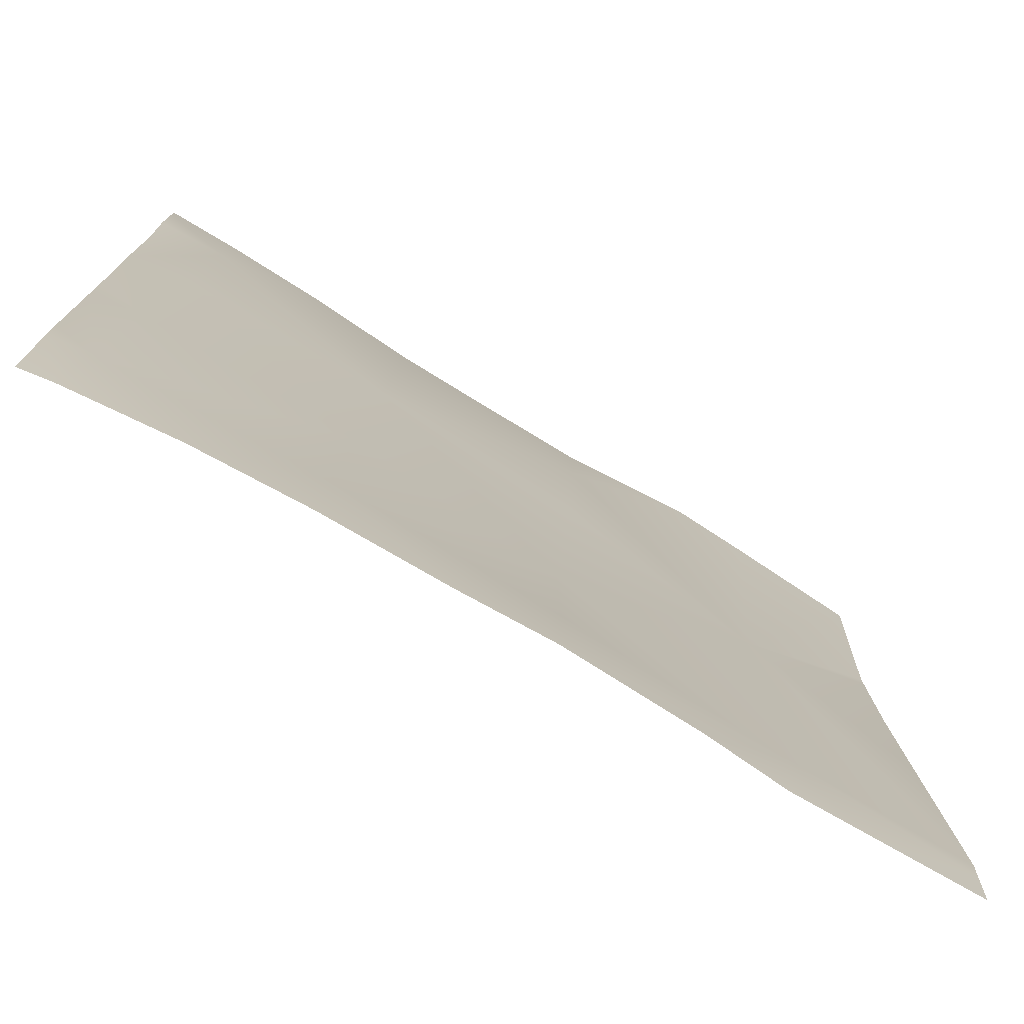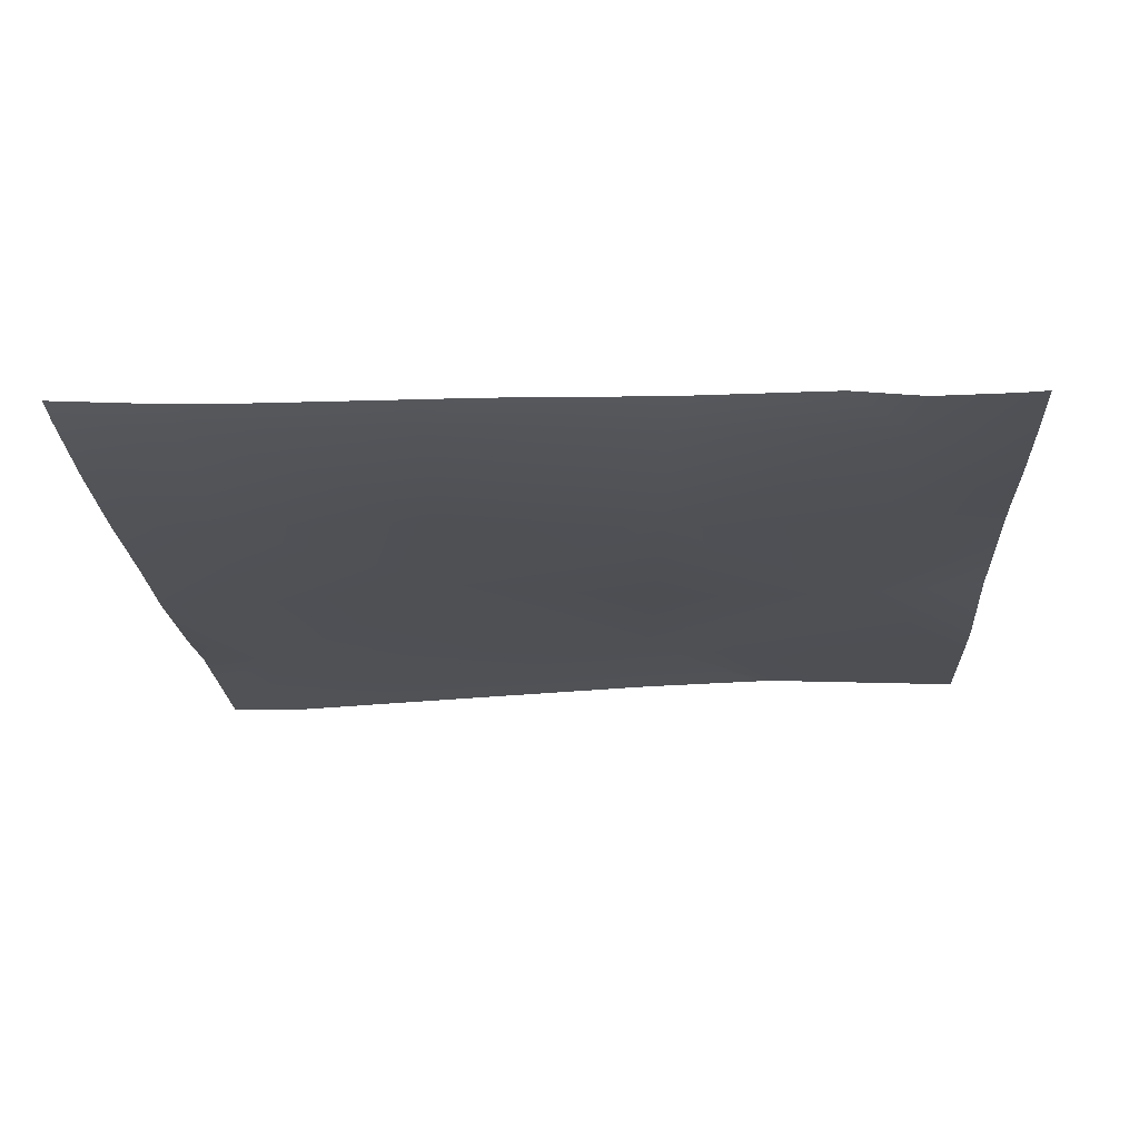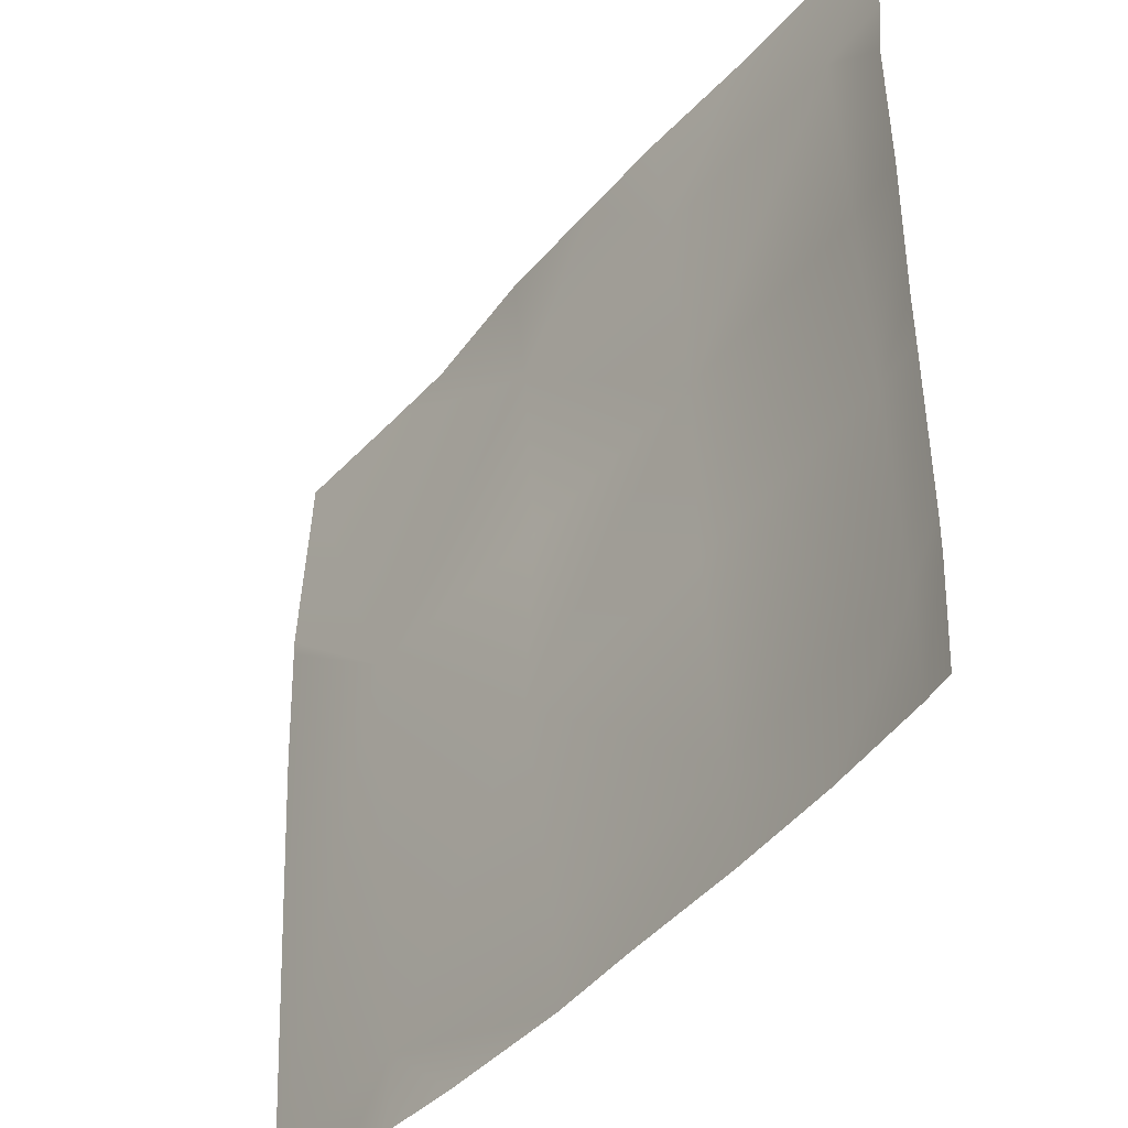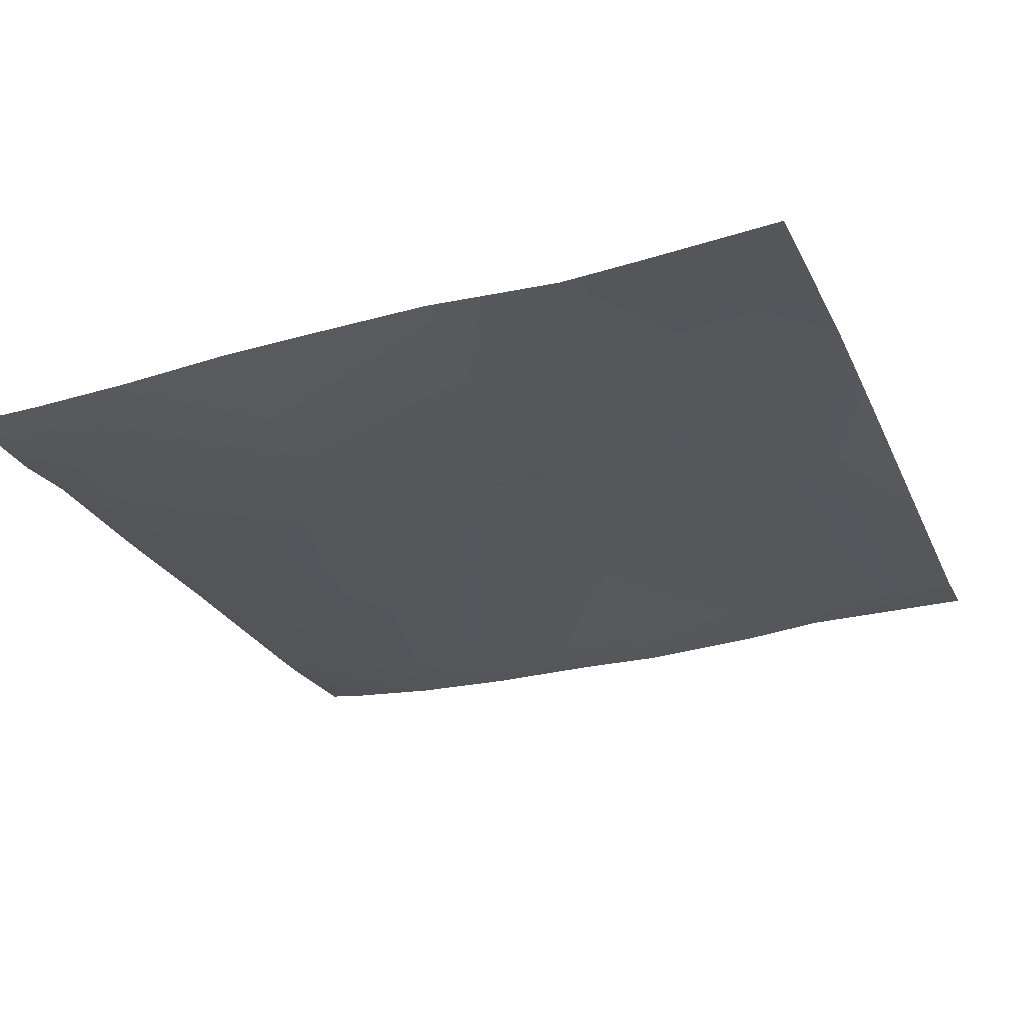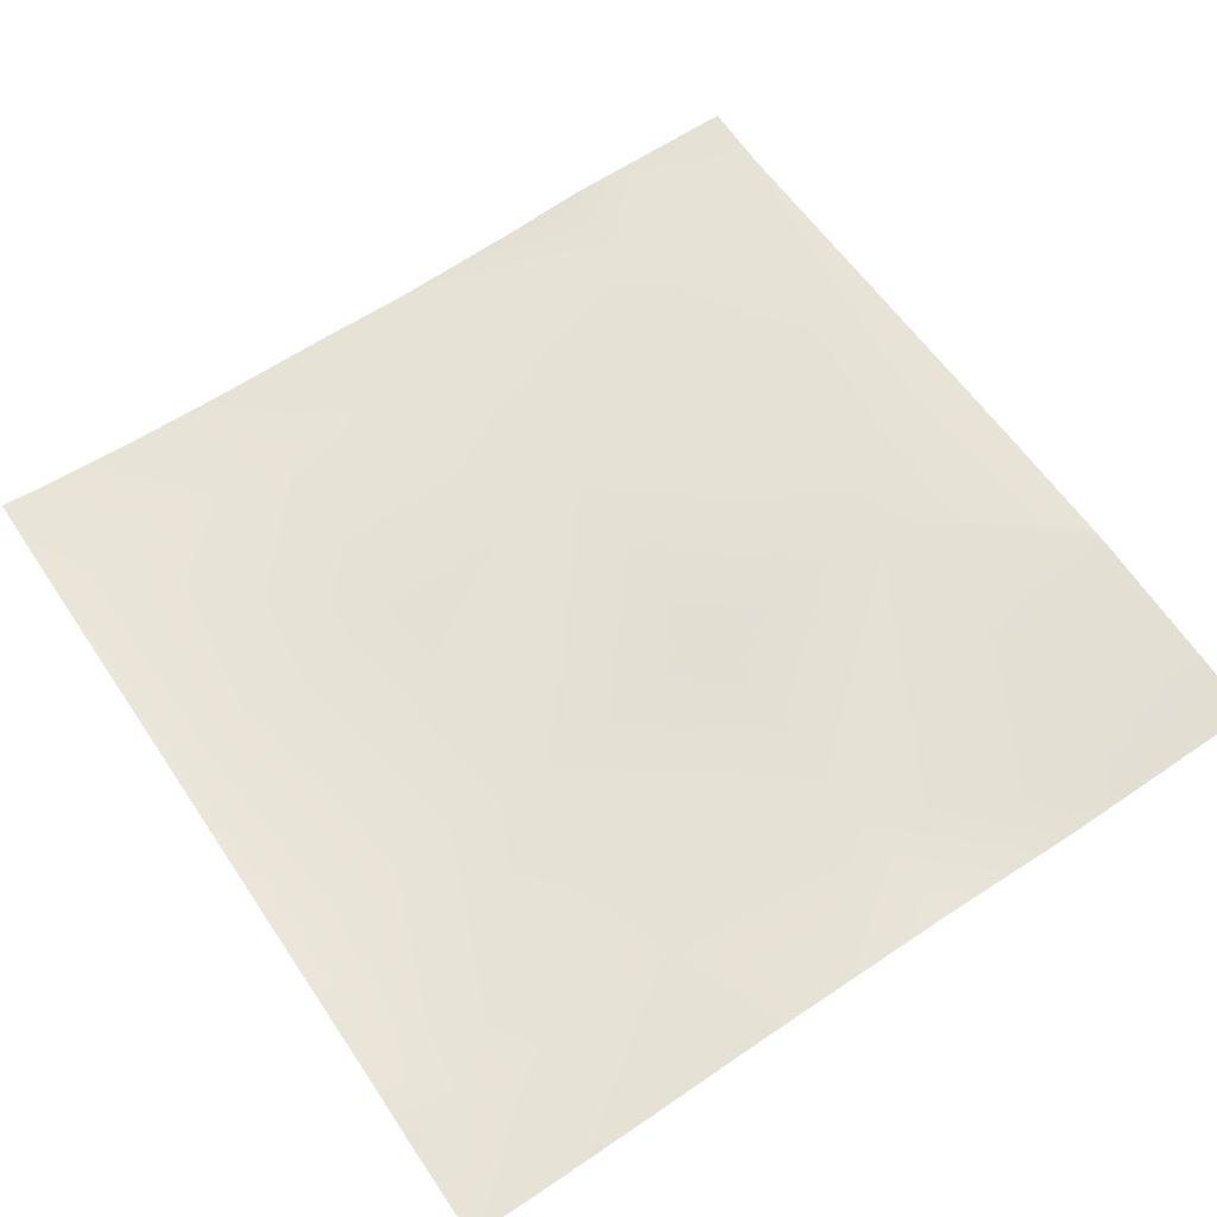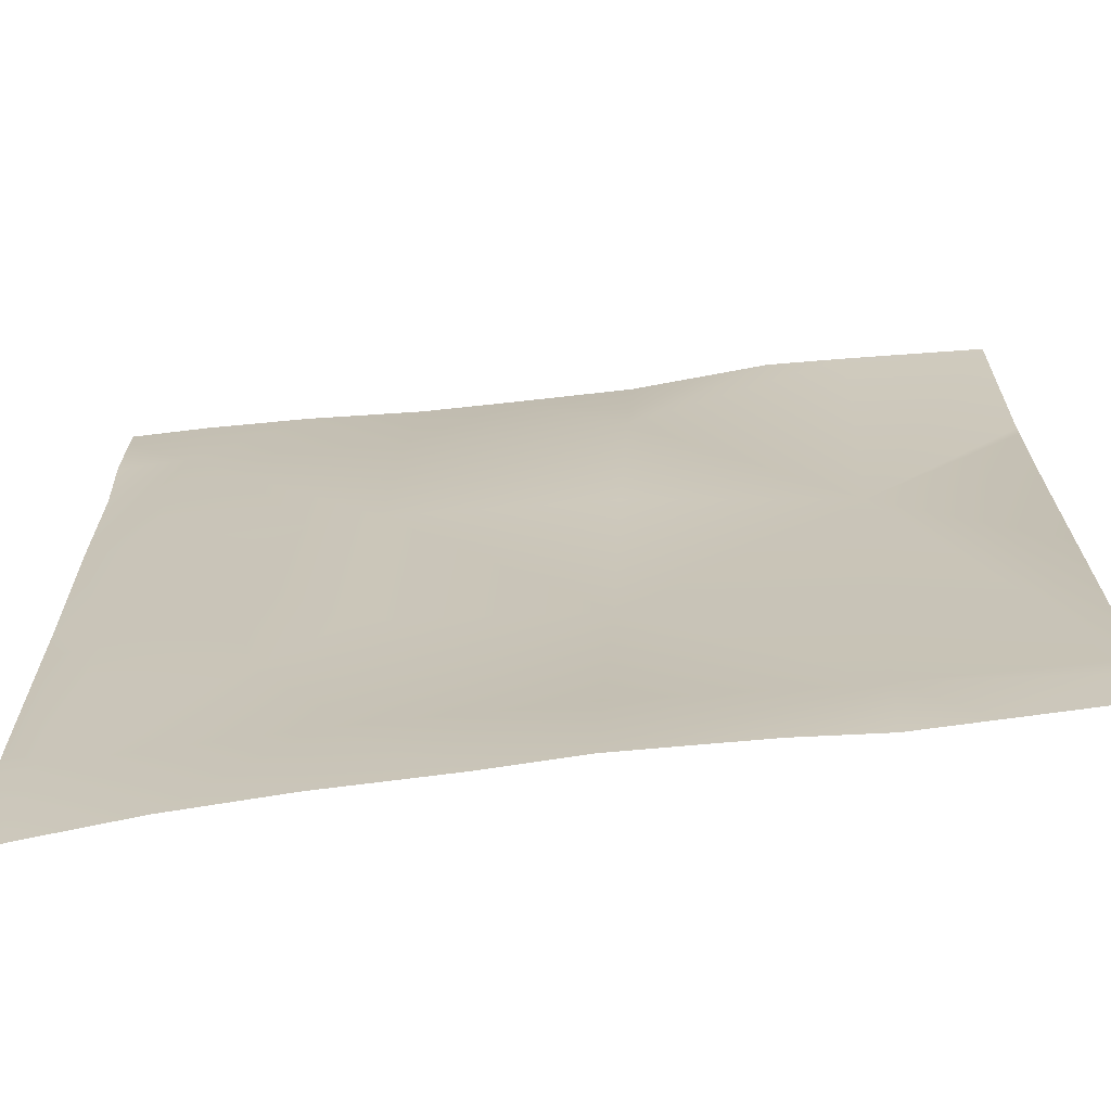
<metadata>
{"format":"obj","ext":"obj","renderer":"f3d","projection":"perspective","resolution":1024,"background":"white","views":[{"elev":-76.4,"azim":-29.4,"up":"+Z"},{"elev":-21.8,"azim":-86.7,"up":"+Y"},{"elev":-43.6,"azim":-125.2,"up":"+Z"},{"elev":-26.7,"azim":21.2,"up":"+Y"},{"elev":62.4,"azim":-33.9,"up":"+Y"},{"elev":-68.0,"azim":8.5,"up":"+Z"}]}
</metadata>
<code>
v 450.4 3.142 -256
v 448 2.95 -247.6
v 450.8 2.614 -247.8
v 448 3.353 -254.6
v 448 3.434 -256
v 458.2 2.625 -256
v 448 2.885 -244.6
v 451.7 2.488 -231.8
v 448 2.629 -215.6
v 452.5 2.097 -215.9
v 448 2.85 -227.7
v 448 2.85 -231.6
v 467.6 2.827 -232.7
v 453.4 2.099 -199.9
v 448 2.698 -204.7
v 448 2.257 -193.9
v 448 2.18 -199.6
v 448 2.353 -192
v 453.8 2.503 -192
v 461.4 2.901 -192
v 469.3 2.886 -200.8
v 468.5 2.268 -216.7
v 482.4 2.556 -256
v 475.5 2.614 -256
v 482.8 2.597 -249.5
v 466.8 2.328 -248.6
v 483.6 4.239 -233.5
v 498.7 3.498 -250.3
v 484.4 3.109 -217.6
v 466.4 2.47 -256
v 492.4 3.12 -256
v 500.4 5.137 -218.4
v 498.4 3.715 -256
v 503.8 3.755 -256
v 512 3.685 -252.7
v 512 3.62 -251
v 512 3.813 -256
v 512 4.62 -231.3
v 512 5.225 -219
v 485.3 3.46 -201.6
v 512 5.533 -209.2
v 512 5.573 -208
v 469.8 3.589 -192
v 476.6 3.864 -192
v 485.8 4.178 -192
v 496 3.762 -192
v 501.8 4.143 -192
v 512 4.909 -192
f 1 2 3
f 1 4 2
f 4 1 5
f 1 3 6
f 7 3 2
f 8 9 10
f 8 11 9
f 11 8 12
f 10 13 8
f 3 12 8
f 3 7 12
f 3 8 13
f 9 14 10
f 9 15 14
f 16 14 17
f 17 14 15
f 18 14 16
f 18 19 14
f 14 20 21
f 14 19 20
f 10 14 22
f 23 24 25
f 13 26 3
f 26 13 27
f 27 13 22
f 26 27 25
f 25 27 28
f 27 22 29
f 24 26 25
f 24 30 26
f 22 13 10
f 28 23 25
f 28 31 23
f 26 6 3
f 26 30 6
f 27 32 28
f 33 28 34
f 35 28 36
f 35 34 28
f 35 37 34
f 29 32 27
f 36 32 38
f 36 28 32
f 38 32 39
f 32 29 40
f 41 32 42
f 41 39 32
f 31 28 33
f 29 22 40
f 43 21 20
f 21 44 40
f 21 43 44
f 44 45 40
f 46 40 45
f 40 22 21
f 47 40 46
f 47 32 40
f 48 32 47
f 48 42 32
f 21 22 14

</code>
